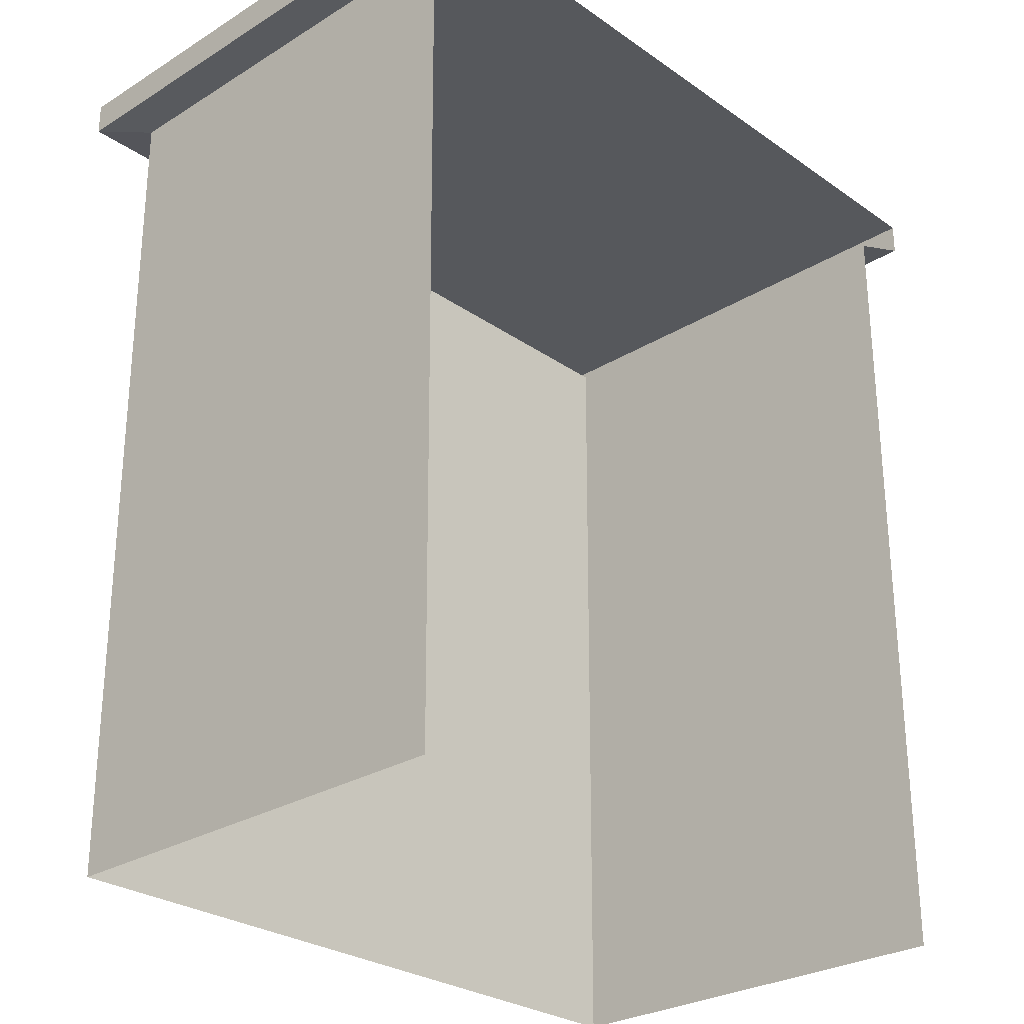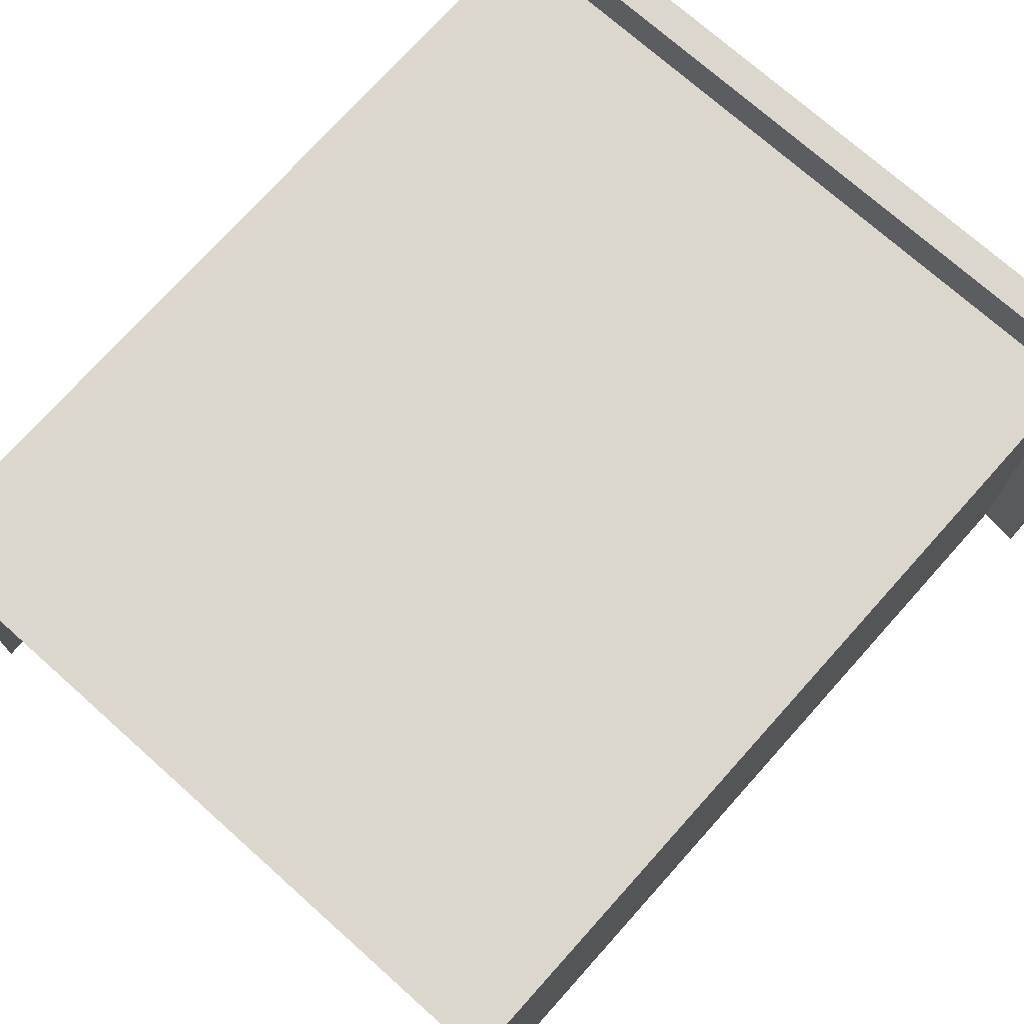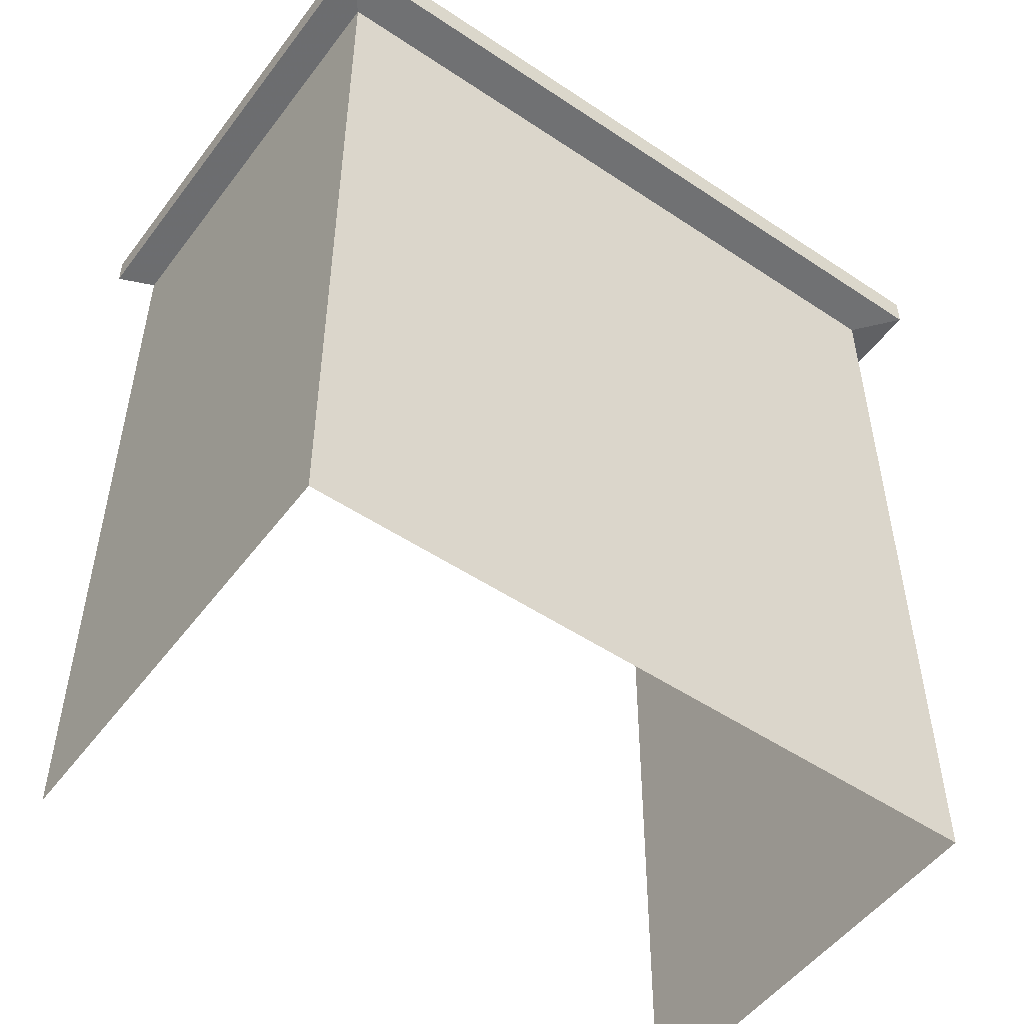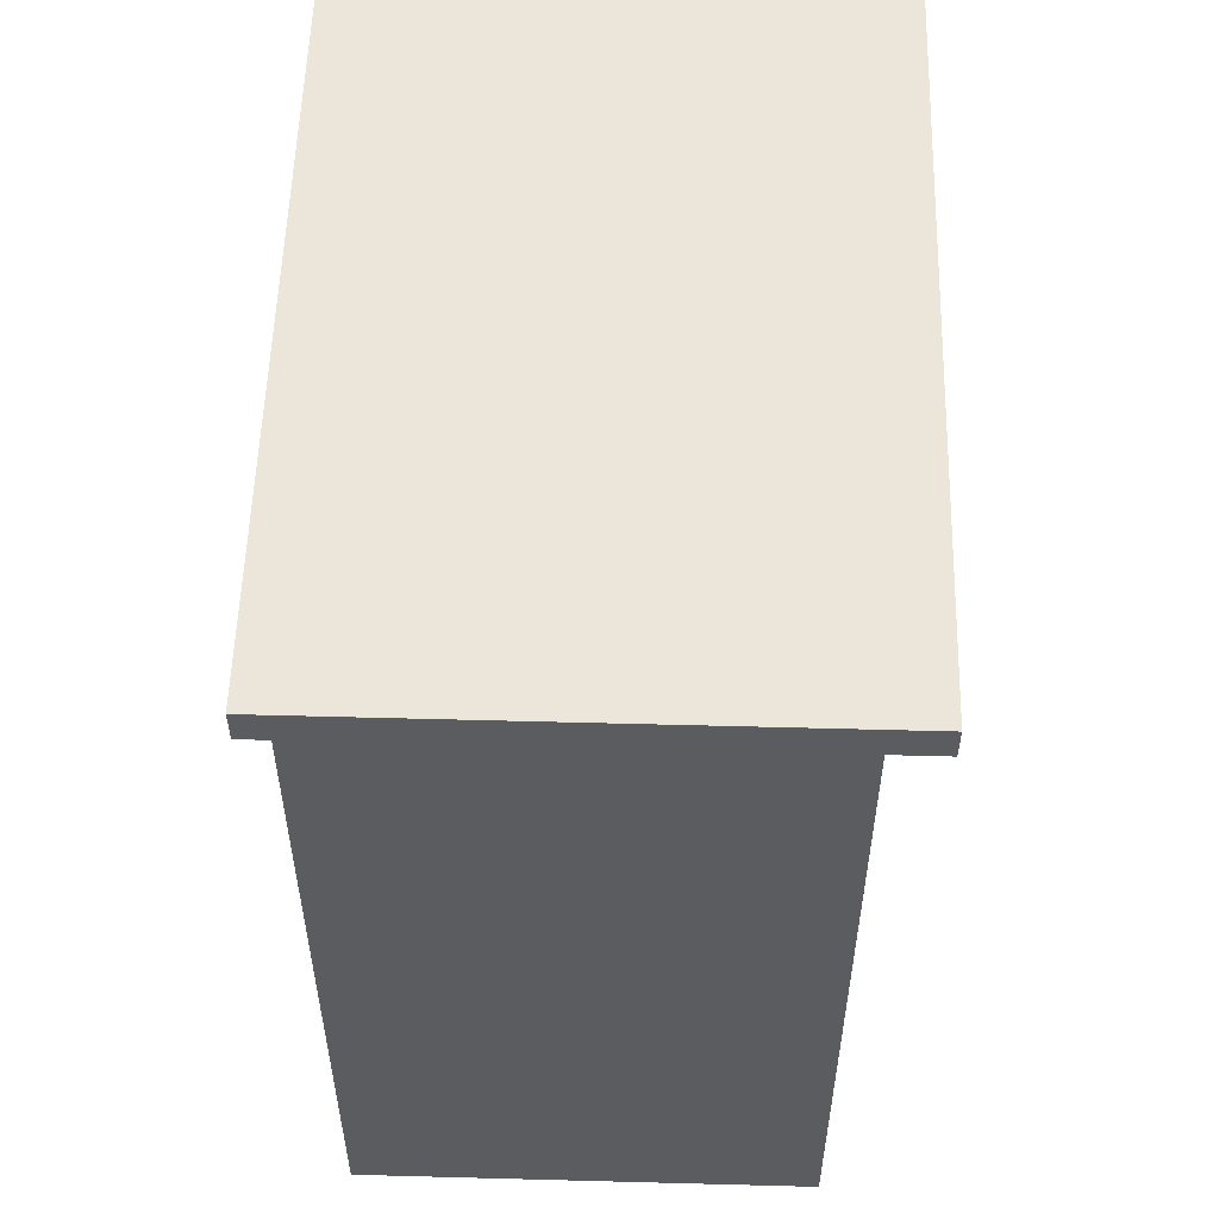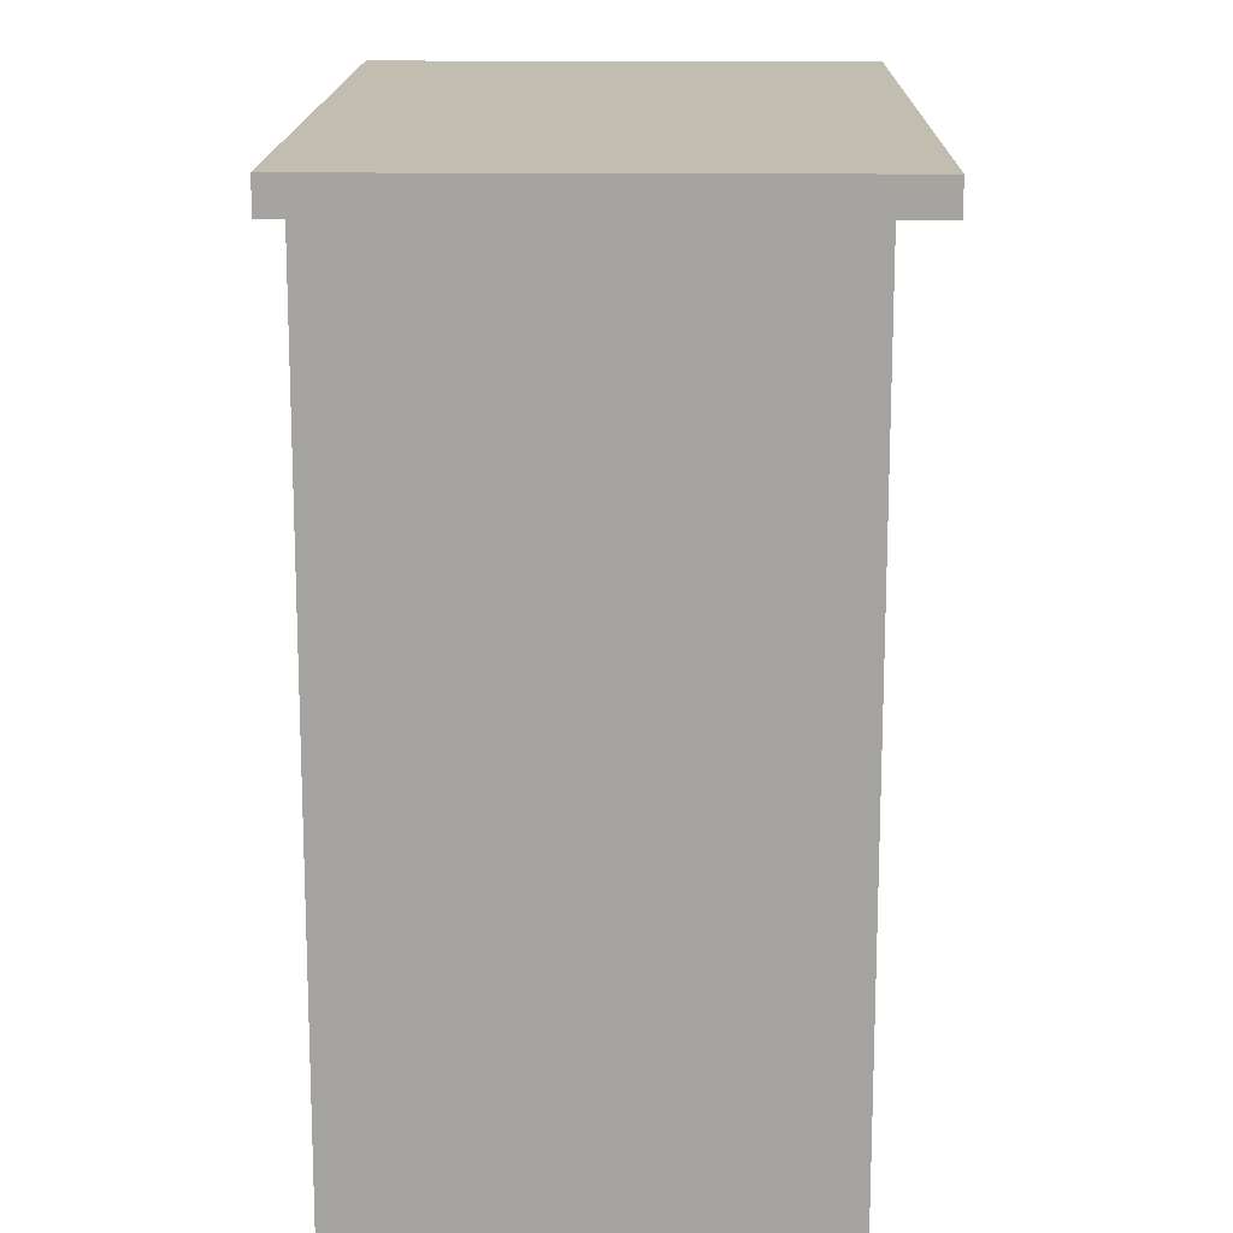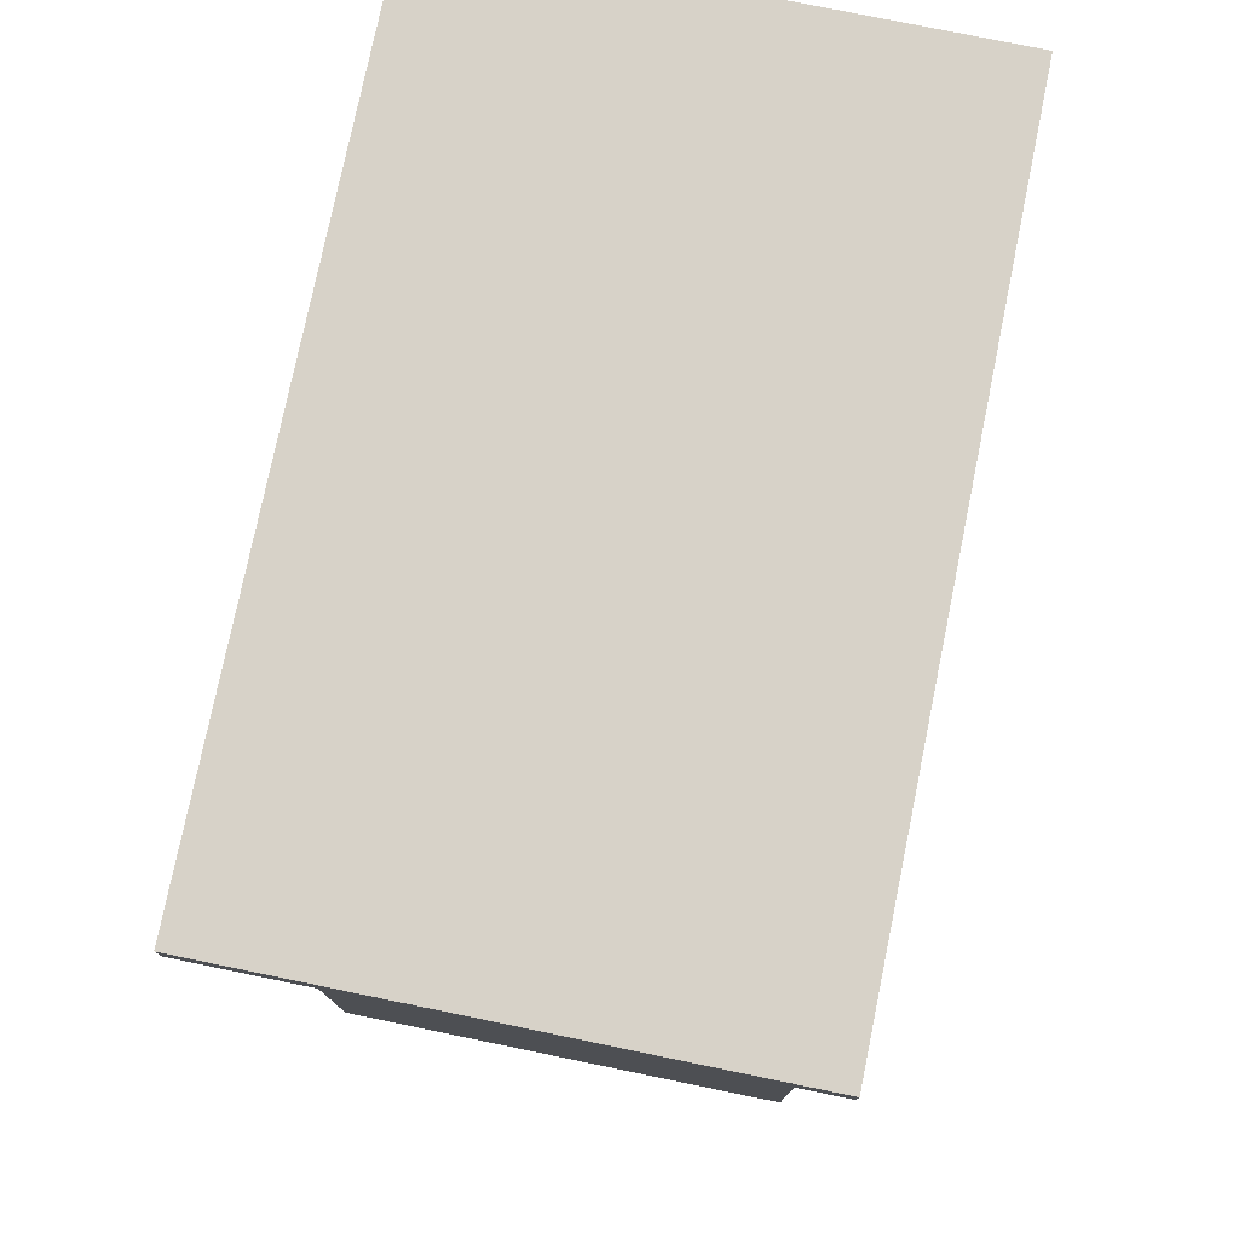
<metadata>
{"format":"obj","ext":"obj","renderer":"f3d","projection":"perspective","resolution":1024,"background":"white","views":[{"elev":-27.7,"azim":133.3,"up":"+Y"},{"elev":73.3,"azim":41.7,"up":"+Z"},{"elev":-51.7,"azim":-35.9,"up":"+Y"},{"elev":55.7,"azim":-88.4,"up":"+Y"},{"elev":16.7,"azim":-89.0,"up":"+Y"},{"elev":77.3,"azim":101.6,"up":"+Y"}]}
</metadata>
<code>
g Object
v 1.367 2.766 -0.8438
v -1.371 2.766 -0.8438
v 1.367 2.766 0.8359
v -1.371 2.766 0.8359
v 1.355 -0.4922 -0.8594
v -1.359 -0.4922 -0.8594
v 1.355 -0.4922 0.8438
v -1.359 -0.4922 0.8438
v 1.516 2.777 1.004
v -1.516 2.777 1.004
v 1.516 2.777 -0.9141
v -1.516 2.777 -0.9141
v 1.516 2.902 1.004
v -1.516 2.902 1.004
v 1.516 2.902 -0.9141
v -1.516 2.902 -0.9141
f 2 8 4
f 8 2 6
f 4 7 3
f 7 4 8
f 3 5 1
f 5 3 7
f 13 16 14
f 16 13 15
f 9 14 10
f 14 9 13
f 10 16 12
f 16 10 14
f 11 13 9
f 13 11 15
f 9 10 3
f 10 4 3
f 11 9 1
f 9 3 1
f 4 10 2
f 10 12 2

</code>
